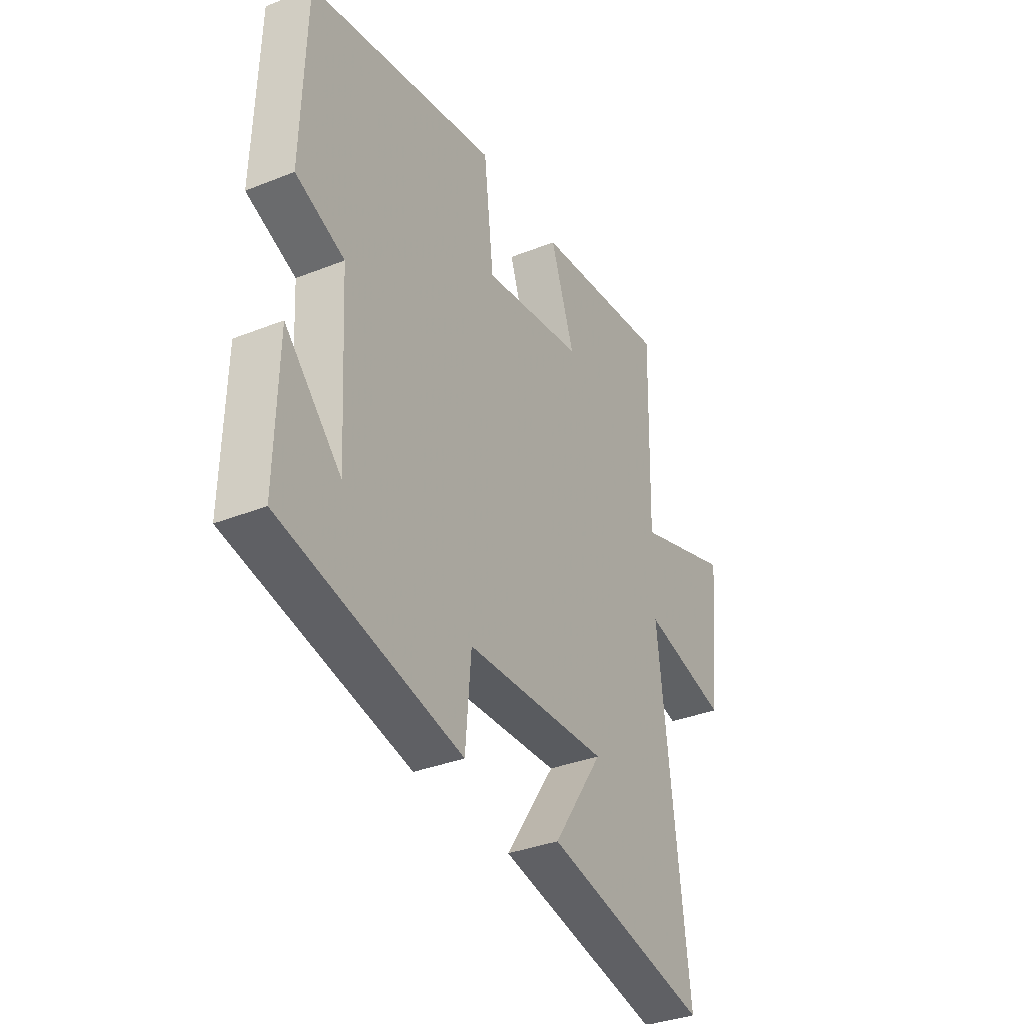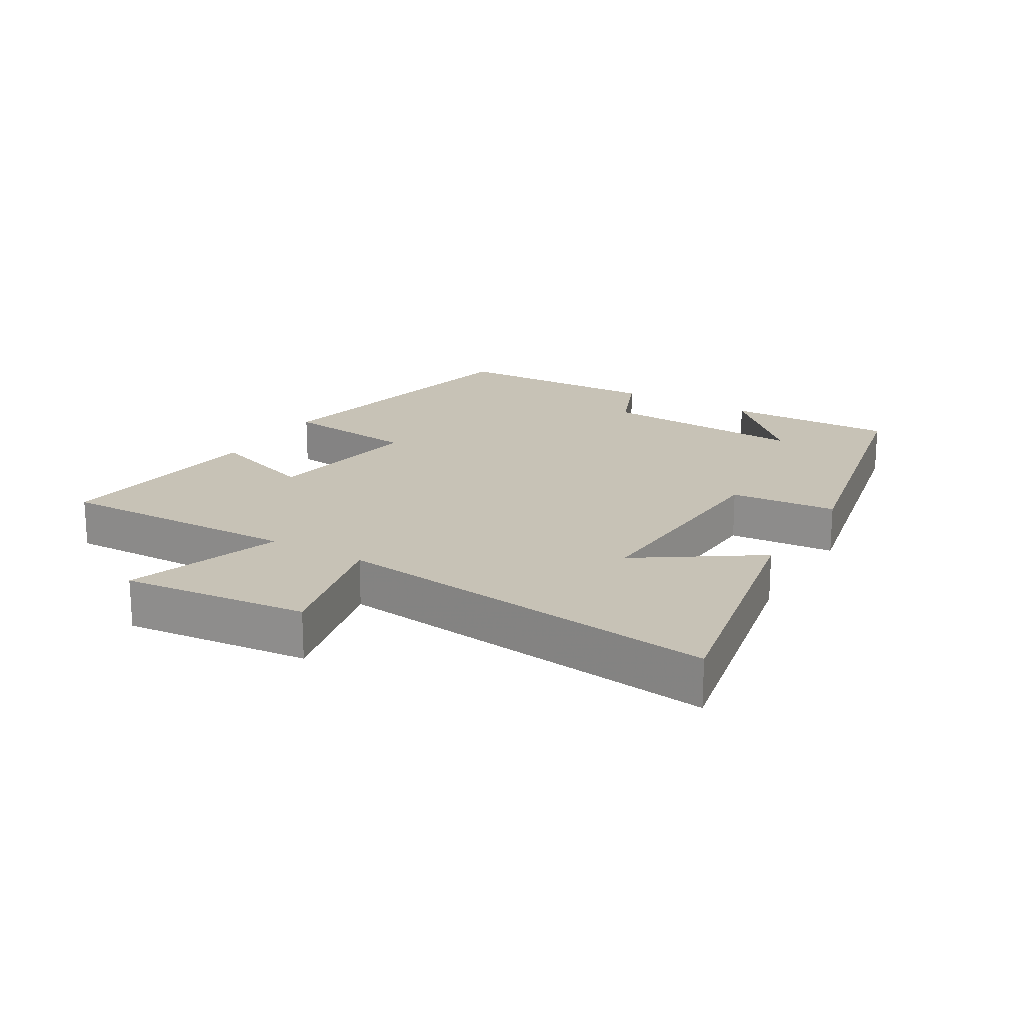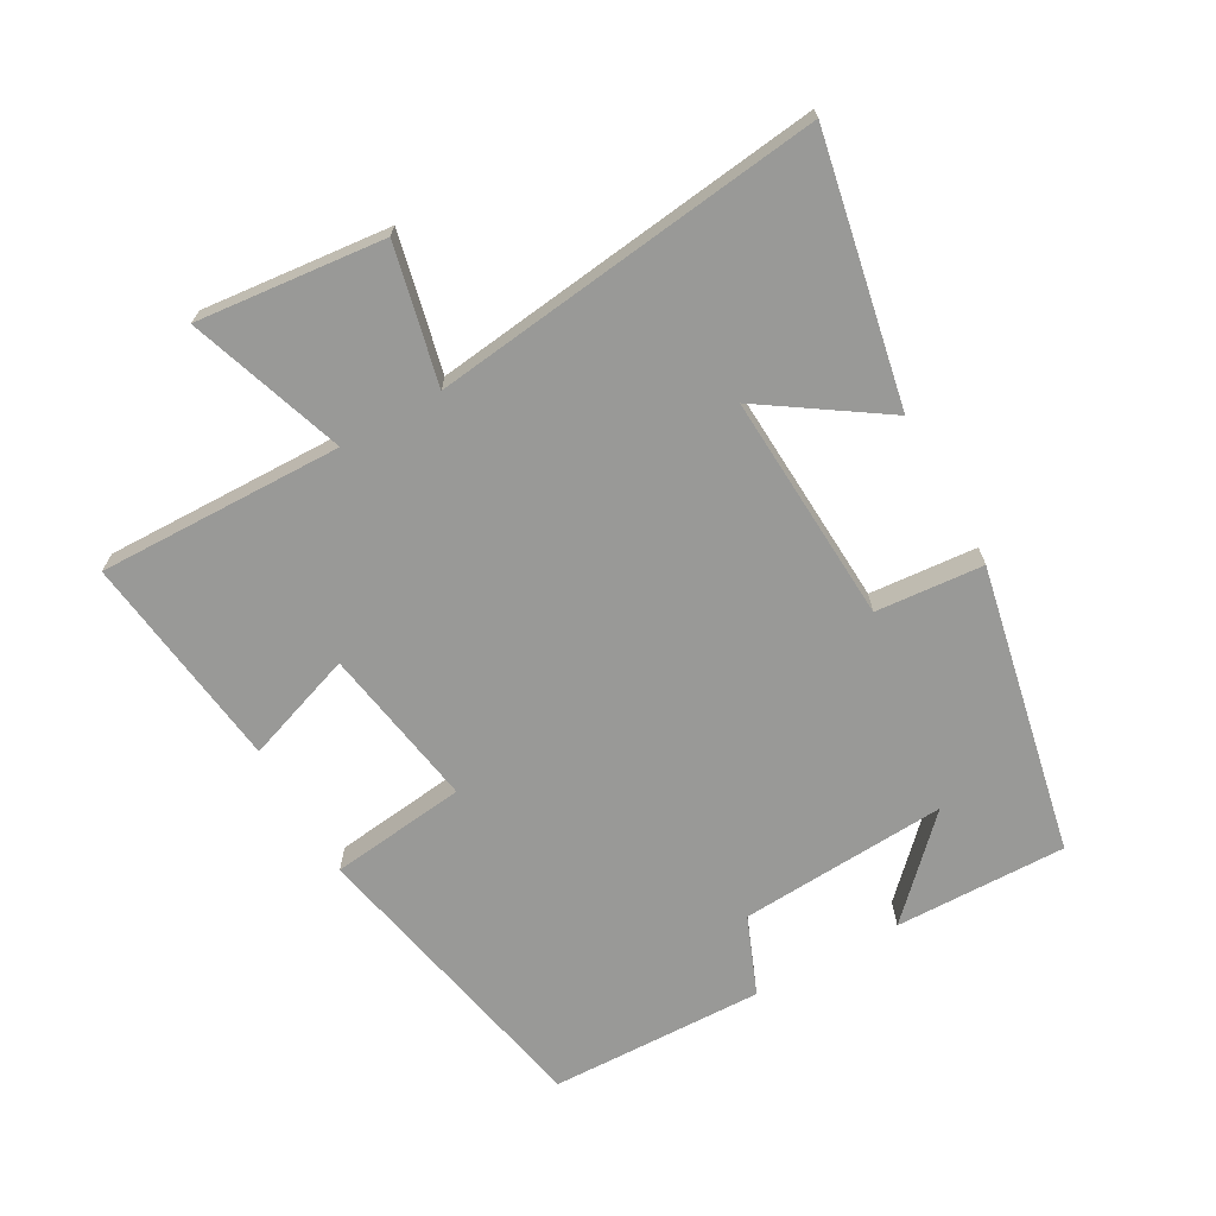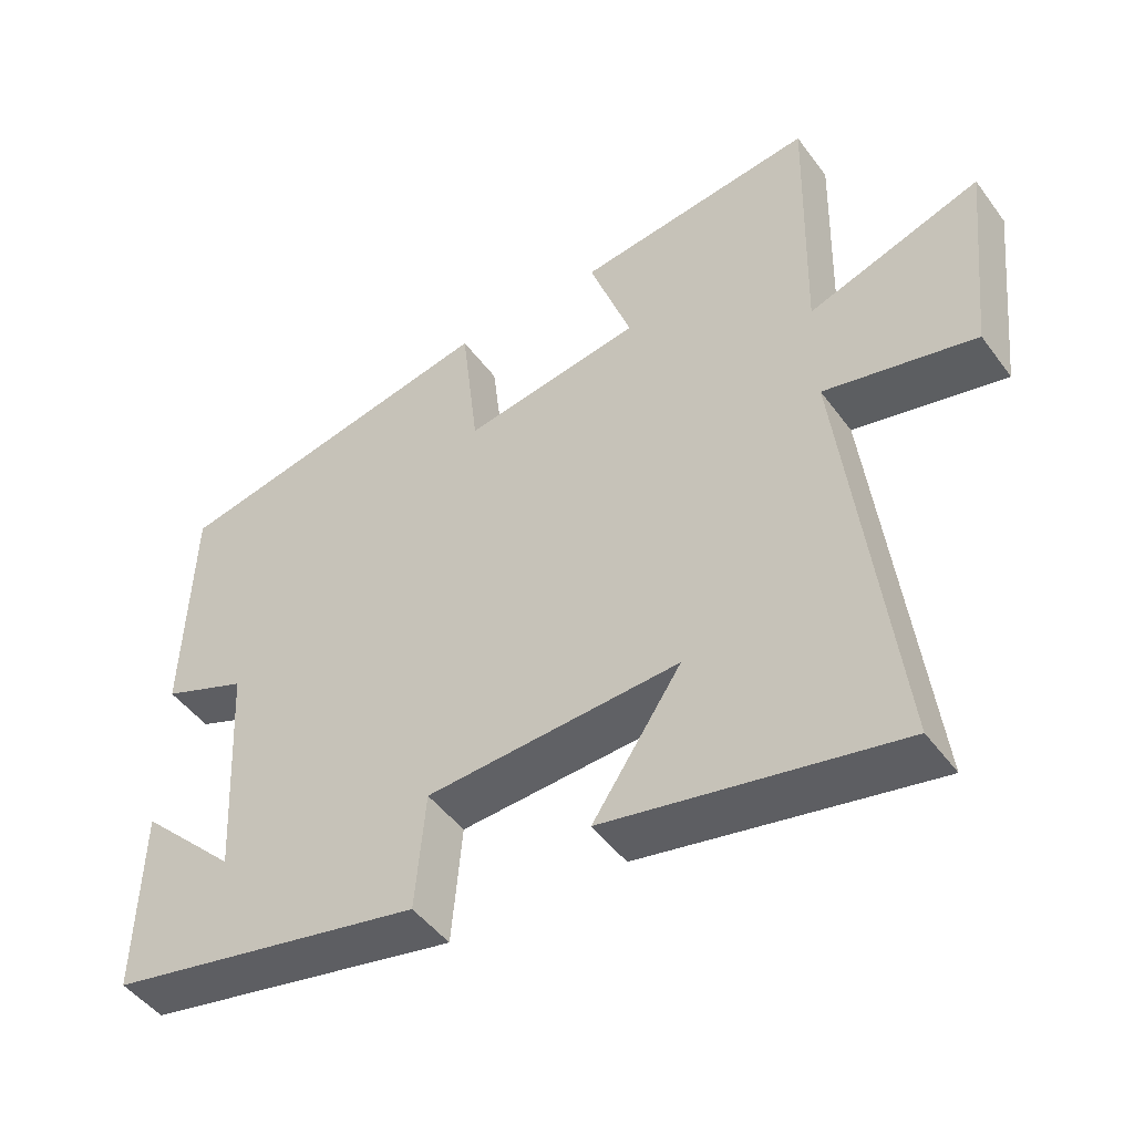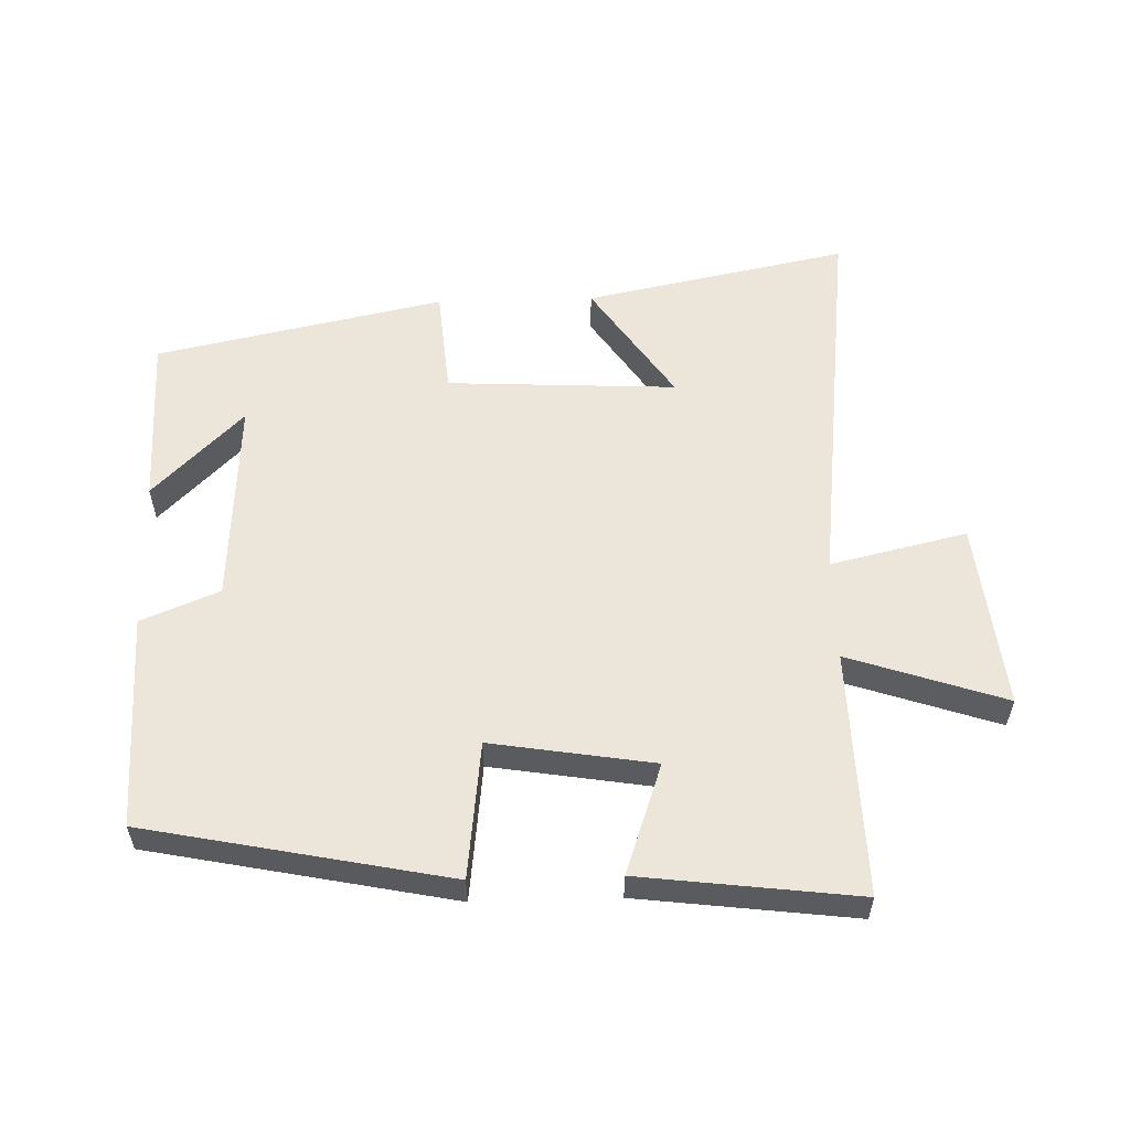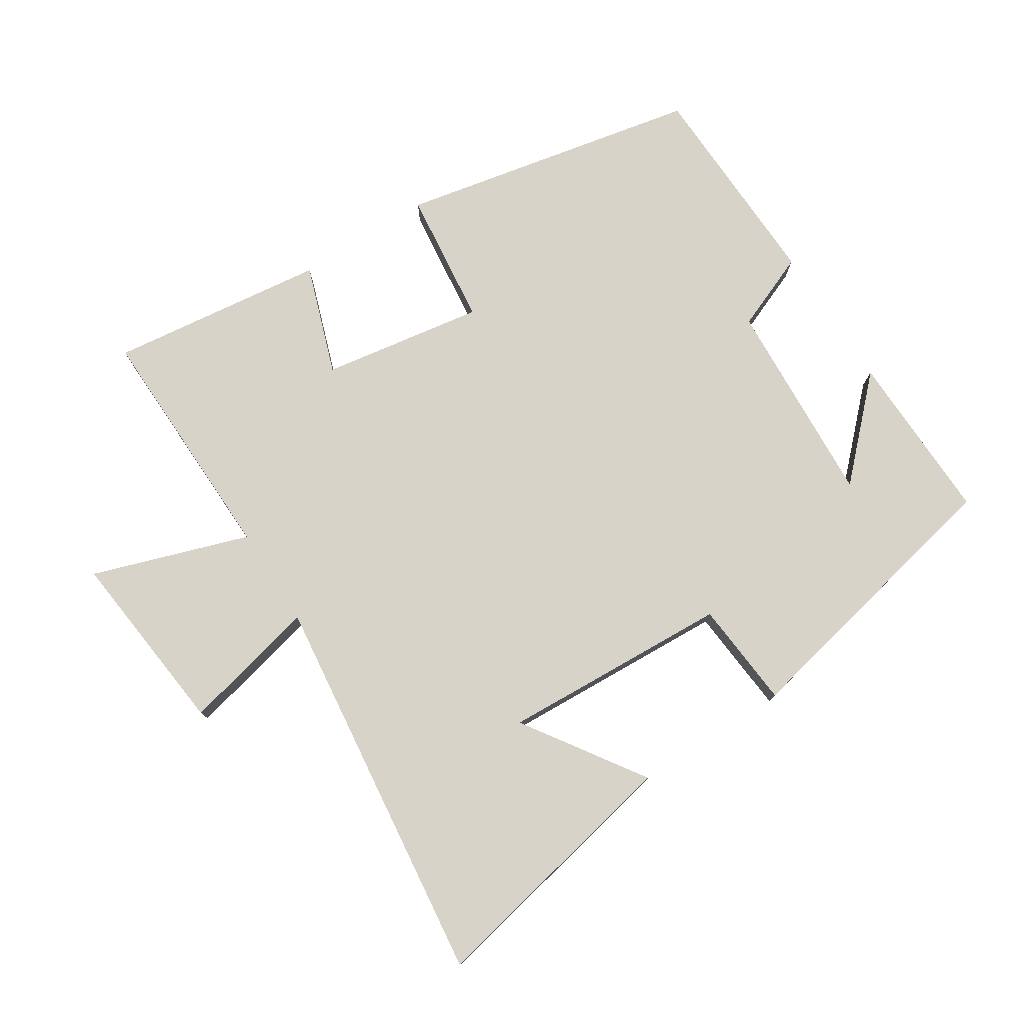
<metadata>
{"format":"obj","ext":"obj","renderer":"f3d","projection":"perspective","resolution":1024,"background":"white","views":[{"elev":-35.0,"azim":-62.0,"up":"+Z"},{"elev":19.3,"azim":120.7,"up":"+Y"},{"elev":-68.8,"azim":119.5,"up":"+Y"},{"elev":-47.7,"azim":34.6,"up":"+Z"},{"elev":56.8,"azim":-1.7,"up":"+Y"},{"elev":77.2,"azim":147.3,"up":"+Y"}]}
</metadata>
<code>
v -0.49 0.07 0.407
v -0.032 0.07 0.5
v -0.008 0.07 0.293
v 0.238 0.07 0.333
v 0.18 0.07 0.5
v 0.509 0.07 0.541
v 0.5 0.07 0.169
v 0.737 0.07 0.249
v 0.707 0.07 -0.035
v 0.5 0.07 0.013
v 0.571 0.07 -0.581
v 0.171 0.07 -0.5
v 0.293 0.07 -0.319
v -0.055 0.07 -0.337
v -0.069 0.07 -0.5
v -0.506 0.07 -0.408
v -0.5 0.07 -0.147
v -0.364 0.07 -0.283
v -0.382 0.07 0.033
v -0.5 0.07 0.081
v -0.49 0 0.407
v -0.032 0 0.5
v -0.008 0 0.293
v 0.238 0 0.333
v 0.18 0 0.5
v 0.509 0 0.541
v 0.5 0 0.169
v 0.737 0 0.249
v 0.707 0 -0.035
v 0.5 0 0.013
v 0.571 0 -0.581
v 0.171 0 -0.5
v 0.293 0 -0.319
v -0.055 0 -0.337
v -0.069 0 -0.5
v -0.506 0 -0.408
v -0.5 0 -0.147
v -0.364 0 -0.283
v -0.382 0 0.033
v -0.5 0 0.081
f 1 2 3
f 20 1 3
f 19 20 3
f 18 19 3 4
f 16 17 18
f 14 15 16 18
f 13 14 18 4
f 11 12 13
f 10 11 13 4
f 7 8 9 10
f 7 10 4 5
f 5 6 7
f 23 22 21
f 23 21 40
f 23 40 39
f 24 23 39 38
f 38 37 36
f 38 36 35 34
f 24 38 34 33
f 33 32 31
f 24 33 31 30
f 30 29 28 27
f 25 24 30 27
f 27 26 25
f 1 21 22 2
f 2 22 23 3
f 3 23 24 4
f 4 24 25 5
f 5 25 26 6
f 6 26 27 7
f 7 27 28 8
f 8 28 29 9
f 9 29 30 10
f 10 30 31 11
f 11 31 32 12
f 12 32 33 13
f 13 33 34 14
f 14 34 35 15
f 15 35 36 16
f 16 36 37 17
f 17 37 38 18
f 18 38 39 19
f 19 39 40 20
f 20 40 21 1

</code>
